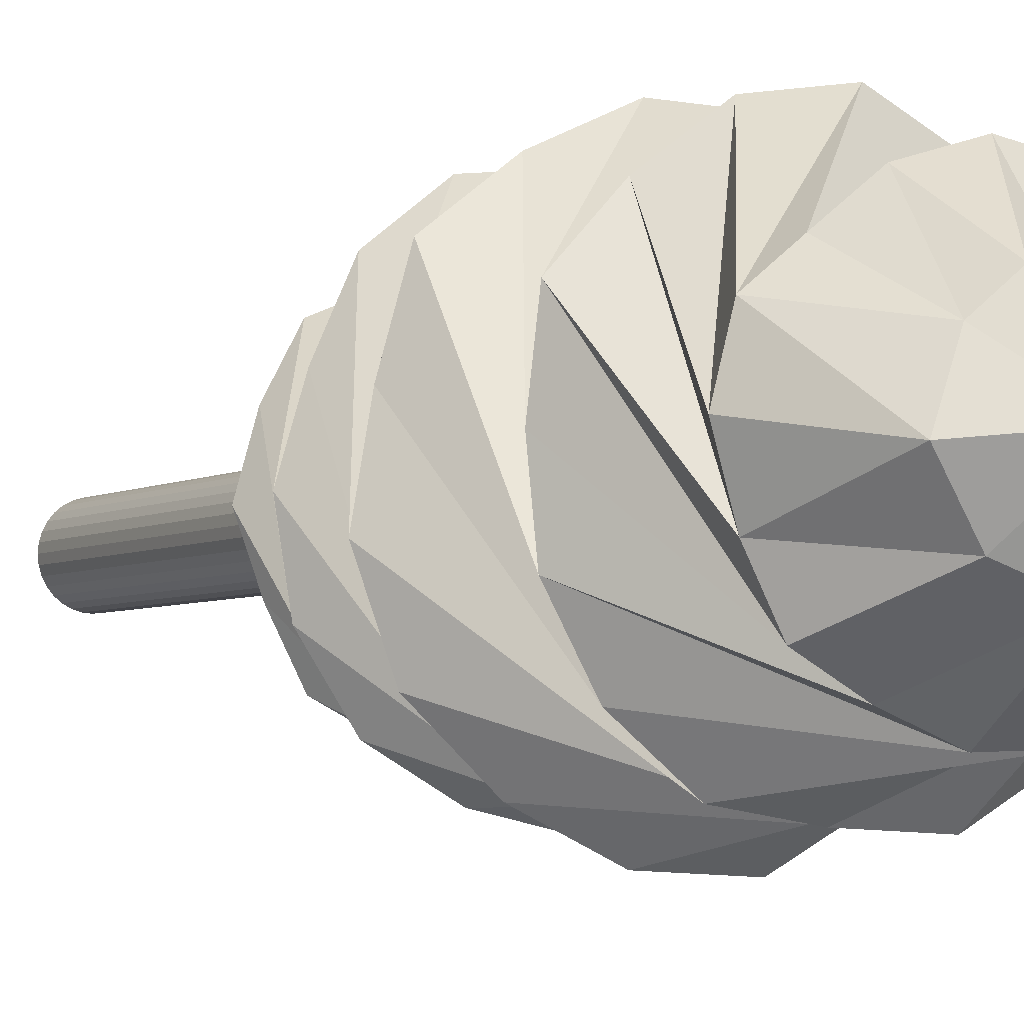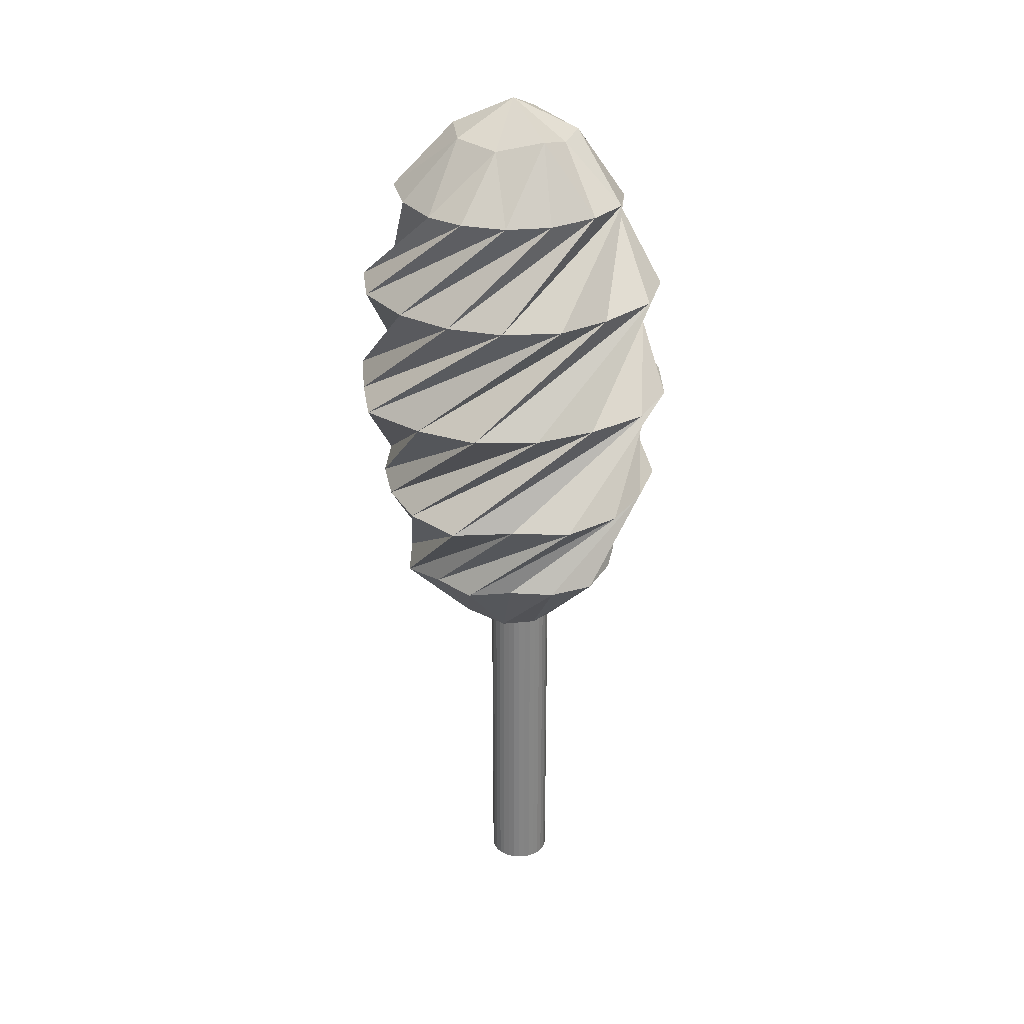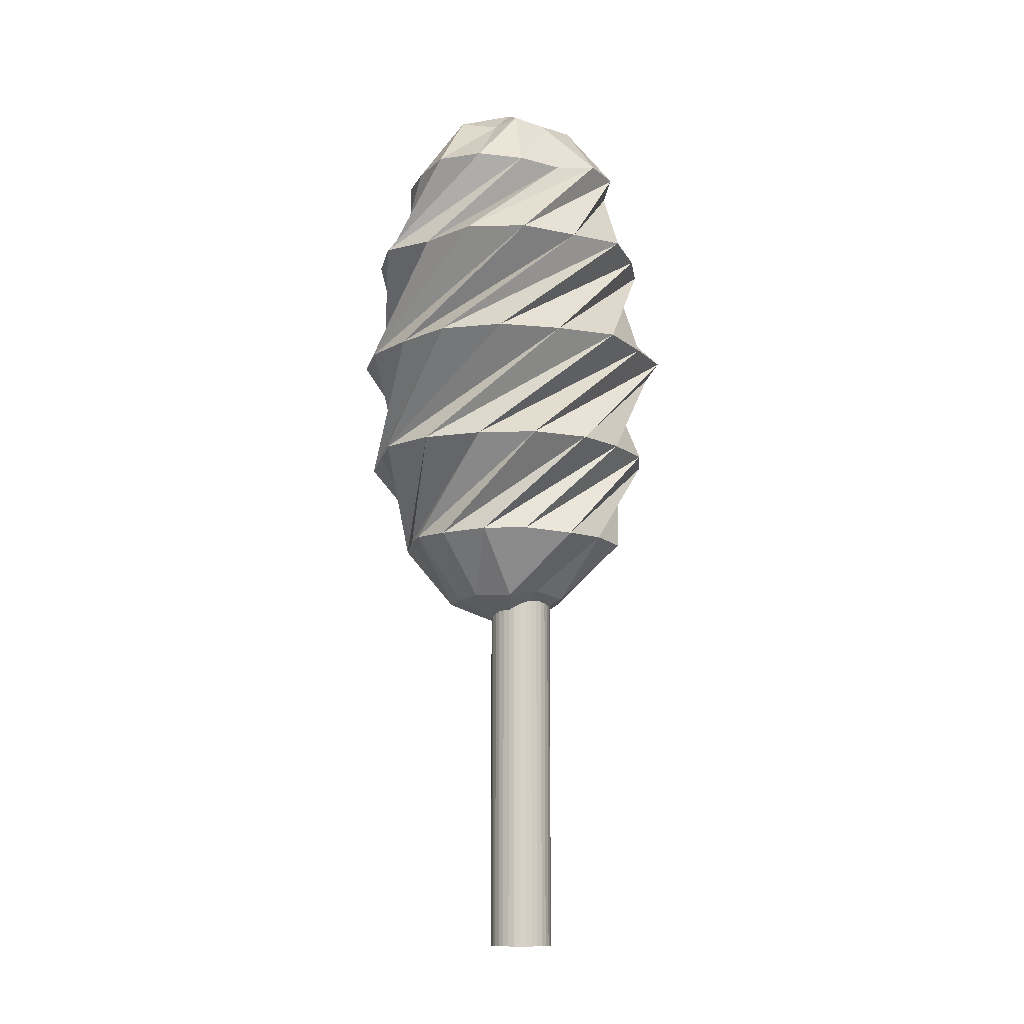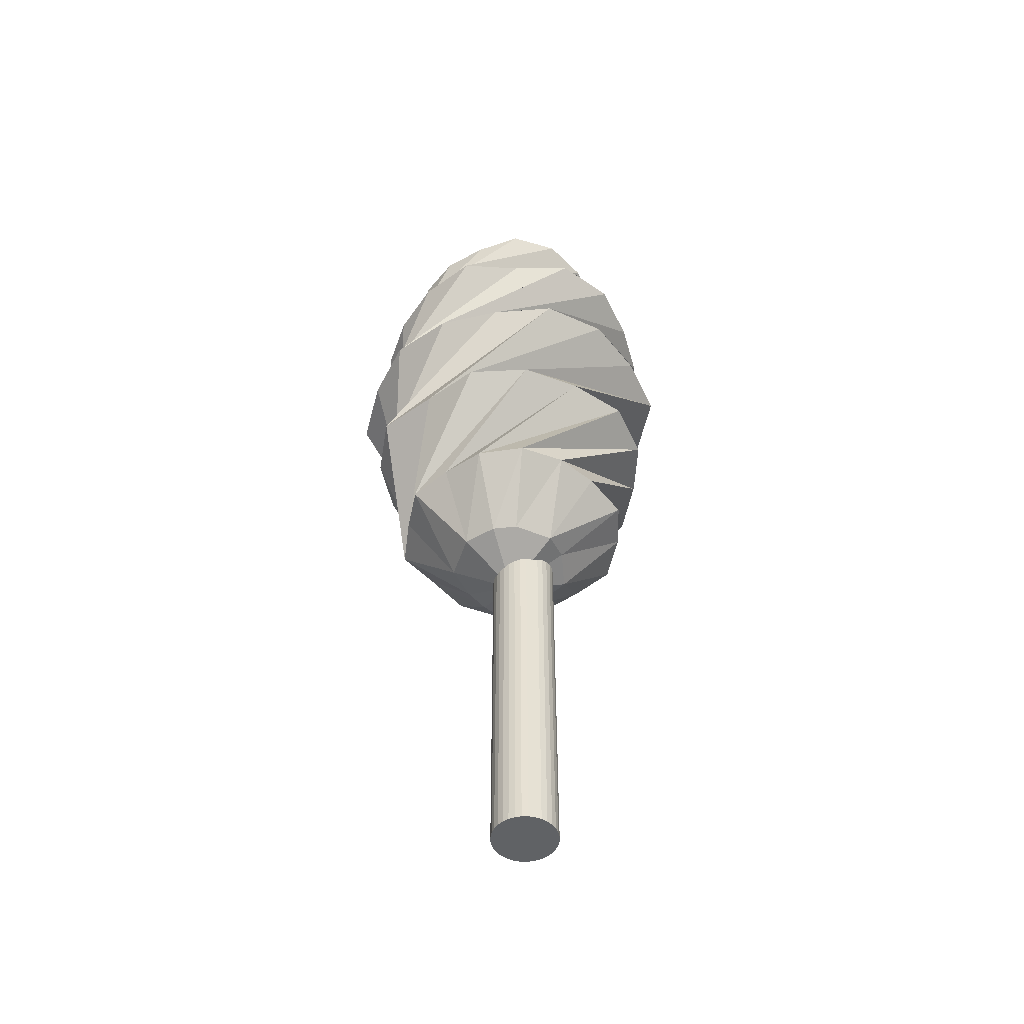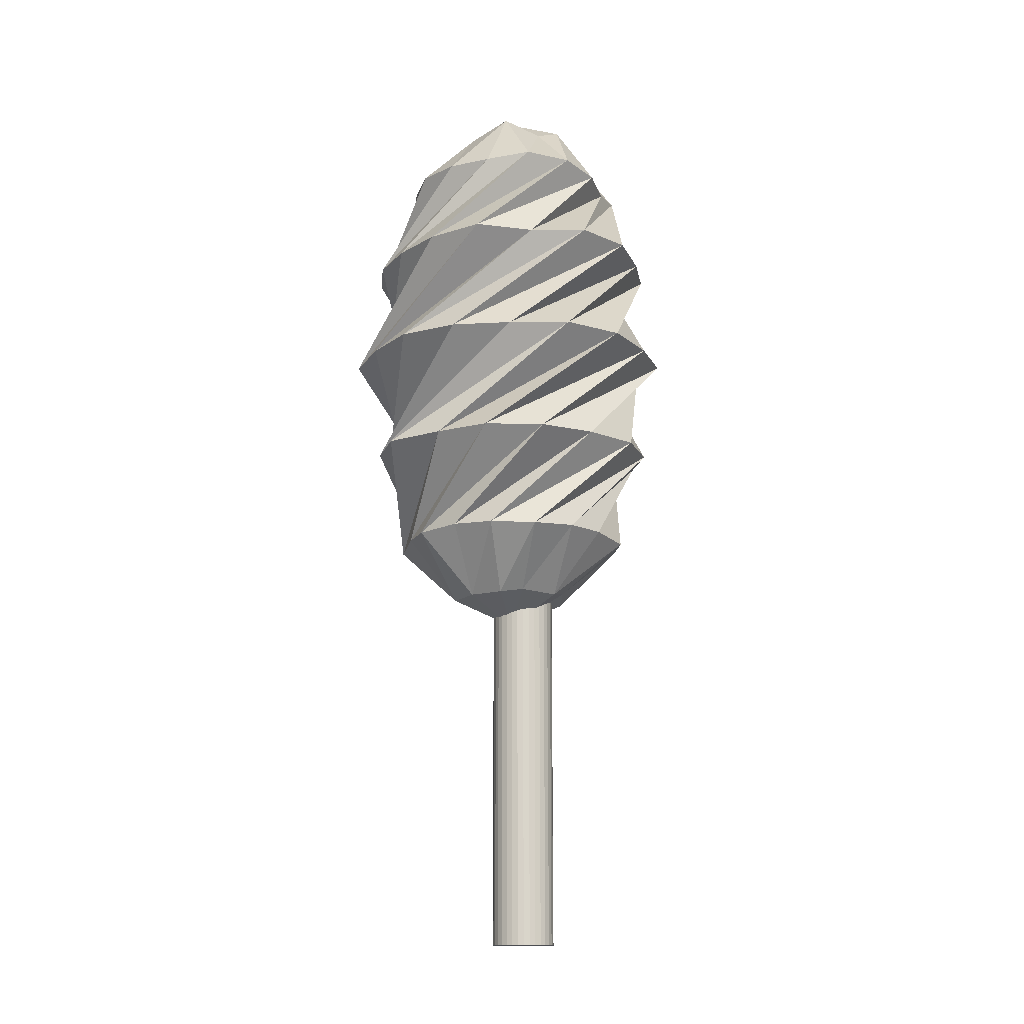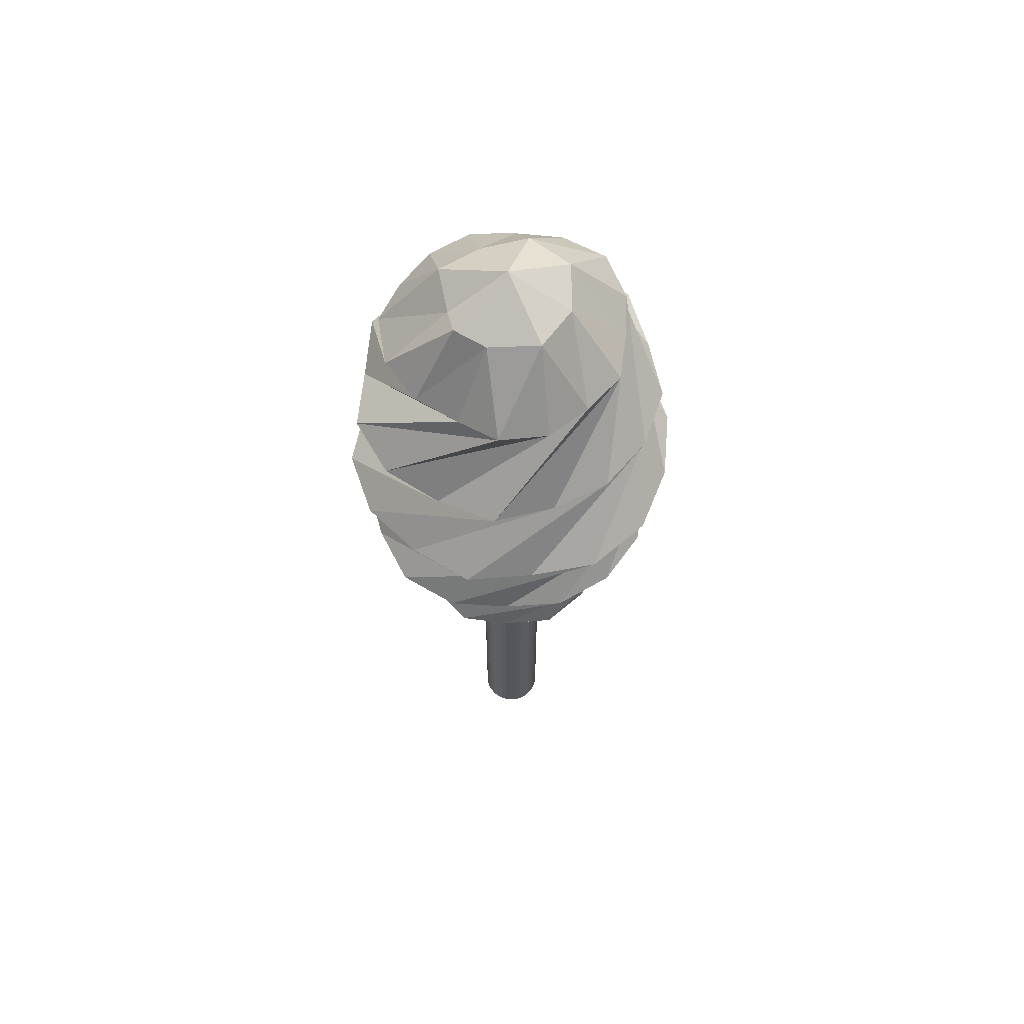
<metadata>
{"format":"obj","ext":"obj","renderer":"f3d","projection":"perspective","resolution":1024,"background":"white","views":[{"elev":-4.0,"azim":152.2,"up":"+Z"},{"elev":28.9,"azim":-66.2,"up":"+Y"},{"elev":-11.6,"azim":13.0,"up":"+Y"},{"elev":-50.5,"azim":-28.0,"up":"+Y"},{"elev":-14.8,"azim":-34.3,"up":"+Y"},{"elev":63.3,"azim":69.1,"up":"+Y"}]}
</metadata>
<code>
v 0.2134 7.771 -0.4891
v 0.311 7.771 -0.4795
v 0.311 -0.05859 -0.4795
v 0.4048 7.771 -0.4511
v 0.4048 -0.05859 -0.4511
v 0.4912 7.771 -0.4049
v 0.4912 -0.05859 -0.4049
v 0.567 7.771 -0.3427
v 0.567 -0.05859 -0.3427
v 0.6291 7.771 -0.2669
v 0.6291 -0.05859 -0.2669
v 0.6754 7.771 -0.1805
v 0.6754 -0.05859 -0.1805
v 0.7038 7.771 -0.08669
v 0.7038 -0.05859 -0.08669
v 0.7134 7.771 0.01085
v 0.7134 -0.05859 0.01085
v 0.7038 7.771 0.1084
v 0.7038 -0.05859 0.1084
v 0.6754 7.771 0.2022
v 0.6754 -0.05859 0.2022
v 0.6291 7.771 0.2886
v 0.6291 -0.05859 0.2886
v 0.567 7.771 0.3644
v 0.567 -0.05859 0.3644
v 0.4912 7.771 0.4266
v 0.4912 -0.05859 0.4266
v 0.4048 7.771 0.4728
v 0.4048 -0.05859 0.4728
v 0.311 7.771 0.5012
v 0.311 -0.05859 0.5012
v 0.2134 7.771 0.5109
v 0.2134 -0.05859 0.5109
v 0.1159 7.771 0.5012
v 0.1159 -0.05859 0.5012
v 0.02207 7.771 0.4728
v 0.02207 -0.05859 0.4728
v -0.06437 7.771 0.4266
v -0.06437 -0.05859 0.4266
v -0.1401 7.771 0.3644
v -0.1401 -0.05859 0.3644
v -0.2023 7.771 0.2886
v -0.2023 -0.05859 0.2886
v -0.2485 7.771 0.2022
v -0.2485 -0.05859 0.2022
v -0.277 7.771 0.1084
v -0.277 -0.05859 0.1084
v -0.2866 7.771 0.01085
v -0.2866 -0.05859 0.01085
v -0.277 7.771 -0.08669
v -0.277 -0.05859 -0.0867
v -0.2485 7.771 -0.1805
v -0.2485 -0.05859 -0.1805
v -0.2023 7.771 -0.2669
v -0.2023 -0.05859 -0.2669
v -0.1401 7.771 -0.3427
v -0.1401 -0.05859 -0.3427
v -0.06437 7.771 -0.4049
v -0.06437 -0.05859 -0.4049
v 0.02207 7.771 -0.4511
v 0.02207 -0.05859 -0.4511
v 0.1159 7.771 -0.4795
v 0.2134 -0.05859 -0.4891
v 0.1159 -0.05859 -0.4795
v 1.683 6.681 -0.7234
v 1.918 6.643 -0.04038
v 0.9465 5.718 0.1146
v 1.332 6.652 -1.374
v 0.7498 5.745 -0.5825
v 0.6954 6.683 -1.705
v -0.005827 6.65 -1.911
v 0.3915 5.628 -0.9739
v -0.6815 6.699 -1.676
v 0.001203 5.715 -0.9834
v -1.37 6.629 -1.379
v -0.3476 5.765 -0.8774
v -1.627 6.706 -0.706
v -0.8266 5.71 -0.519
v -1.834 6.674 -0.0226
v -1.573 6.733 0.609
v -0.9634 5.672 0.2197
v -1.278 6.688 1.253
v -0.7137 6.653 1.713
v -0.6951 5.683 0.6705
v -0.001656 6.696 1.767
v -0.365 5.729 0.8499
v 0.671 6.704 1.61
v 0.2385 5.699 0.9172
v 1.357 6.637 1.322
v 1.717 6.664 0.6812
v 0.6284 5.799 0.6116
v 0.8583 8.187 -2.173
v 1.653 8.181 -1.718
v -0.02825 8.183 -2.37
v -0.875 8.197 -2.055
v -1.59 8.196 -1.571
v -2.166 8.185 -0.8912
v -2.473 8.17 0.00047
v -2.067 8.193 0.8644
v -1.697 8.175 1.71
v -0.8903 8.179 2.196
v 0.02937 8.187 2.288
v 0.945 8.178 2.185
v 1.676 8.184 1.611
v 2.056 8.197 0.7926
v 2.311 8.187 -0.05418
v 2.161 8.183 -0.9505
v -1.351 9.939 -2.142
v -0.4564 9.954 -2.635
v -2.23 9.963 -1.595
v -2.482 9.942 -0.5745
v -2.51 9.943 0.418
v -2.082 9.935 1.306
v -1.374 9.928 1.948
v -0.5527 9.944 2.47
v 0.4452 9.945 2.5
v 1.345 9.938 2.081
v 2.136 9.95 1.473
v 2.411 9.935 0.5059
v 2.597 9.953 -0.4797
v 2.241 9.955 -1.448
v 1.486 9.948 -2.145
v 0.5699 9.951 -2.583
v -2.247 11.67 -0.145
v -2.101 11.7 -1.033
v -2.165 11.69 0.7371
v -1.787 11.72 1.572
v -0.9574 11.67 1.98
v -0.1356 11.72 2.384
v 0.7916 11.72 2.236
v 1.531 11.69 1.681
v 2.159 11.72 1.014
v 2.248 11.67 0.09516
v 2.162 11.69 -0.7861
v 1.731 11.7 -1.576
v 1.027 11.71 -2.161
v 0.1234 11.68 -2.305
v -0.811 11.74 -2.351
v -1.639 11.74 -1.863
v -1.32 13.19 1.189
v -1.682 13.19 0.5897
v -0.8183 13.26 1.699
v -0.08876 13.24 1.846
v 0.6081 13.18 1.63
v 1.146 13.13 1.184
v 1.696 13.24 0.7748
v 1.883 13.24 0.07189
v 1.633 13.16 -0.6285
v 1.341 13.21 -1.251
v 0.7159 13.15 -1.587
v 0.08594 13.22 -1.861
v -0.6431 13.27 -1.833
v -1.231 13.21 -1.373
v -1.584 13.16 -0.7542
v -1.799 13.2 -0.1018
v -0.6646 14.27 0.7817
v -0.8935 14.11 0.07133
v -0.03133 14.12 0.8774
v 0.3457 14.24 0.9293
v 0.7425 14.18 0.5799
v 1.058 14.3 -0.1265
v -0.7541 14.19 -0.6397
v 0.5981 14.16 -0.7613
v -0.09947 14.23 -1.023
v -0.000171 5.277 -0.02551
v 0.000238 14.71 -0.02451
v 0.01 -0.01 0.01
v -0.01 -0.01 0.01
v -0.01 -0.01 -0.01
v -0.01 0.01 -0.01
v -0.01 0.01 0.01
v 0.01 0.01 0.01
v 0.01 0.01 -0.01
v 0.01 -0.01 -0.01
f 1 2 3
f 2 4 5
f 4 6 7
f 6 8 9
f 8 10 11
f 10 12 13
f 12 14 15
f 14 16 17
f 16 18 19
f 18 20 21
f 20 22 23
f 22 24 25
f 24 26 27
f 26 28 29
f 28 30 31
f 30 32 33
f 32 34 35
f 34 36 37
f 36 38 39
f 38 40 41
f 40 42 43
f 42 44 45
f 44 46 47
f 46 48 49
f 48 50 51
f 50 52 53
f 52 54 55
f 54 56 57
f 56 58 59
f 58 60 61
f 34 52 36
f 62 1 63
f 60 62 64
f 47 49 9
f 63 1 3
f 3 2 5
f 5 4 7
f 7 6 9
f 9 8 11
f 11 10 13
f 13 12 15
f 15 14 17
f 17 16 19
f 19 18 21
f 21 20 23
f 23 22 25
f 25 24 27
f 27 26 29
f 29 28 31
f 31 30 33
f 33 32 35
f 35 34 37
f 37 36 39
f 39 38 41
f 41 40 43
f 43 42 45
f 45 44 47
f 47 46 49
f 49 48 51
f 51 50 53
f 53 52 55
f 55 54 57
f 57 56 59
f 59 58 61
f 2 8 4
f 62 52 2
f 8 18 14
f 18 16 14
f 18 30 20
f 61 60 64
f 30 28 26
f 34 32 30
f 36 50 46
f 38 36 40
f 46 44 42
f 50 48 46
f 52 50 36
f 8 6 4
f 62 60 58
f 2 1 62
f 18 8 2
f 12 10 8
f 24 22 20
f 26 24 30
f 64 62 63
f 42 36 46
f 56 52 62
f 58 56 62
f 56 54 52
f 30 24 20
f 36 42 40
f 12 8 14
f 34 18 2
f 2 52 34
f 18 34 30
f 64 49 53
f 61 64 59
f 53 55 57
f 49 51 53
f 41 43 45
f 37 39 41
f 33 35 37
f 33 37 31
f 25 27 29
f 21 23 25
f 21 9 19
f 17 19 15
f 9 11 13
f 5 7 9
f 5 9 3
f 64 63 49
f 57 64 53
f 37 25 31
f 45 47 41
f 19 13 15
f 9 63 3
f 64 57 59
f 47 37 41
f 37 21 25
f 19 9 13
f 37 47 21
f 25 29 31
f 49 63 9
f 47 9 21
f 65 66 67
f 68 65 69
f 70 68 69
f 71 70 72
f 73 71 74
f 75 73 76
f 77 75 78
f 79 77 78
f 80 79 81
f 82 80 81
f 83 82 84
f 85 83 86
f 87 85 88
f 89 87 88
f 90 89 91
f 66 90 67
f 92 93 66
f 92 65 94
f 95 94 68
f 96 95 70
f 97 96 71
f 98 97 73
f 99 98 75
f 100 99 77
f 101 100 79
f 102 101 80
f 103 102 82
f 104 103 83
f 105 104 85
f 106 105 87
f 107 106 89
f 93 107 90
f 108 109 93
f 110 108 92
f 111 110 94
f 112 111 95
f 113 112 96
f 114 113 97
f 115 114 98
f 116 115 99
f 117 116 100
f 118 117 101
f 119 118 102
f 120 119 103
f 121 120 104
f 122 121 105
f 123 122 106
f 109 123 107
f 124 125 109
f 126 124 108
f 127 126 110
f 128 127 111
f 129 128 112
f 130 129 113
f 131 130 114
f 132 131 115
f 133 132 116
f 134 133 117
f 135 134 118
f 136 135 119
f 137 136 120
f 138 137 121
f 139 138 122
f 125 139 123
f 140 141 125
f 142 140 124
f 143 142 126
f 144 143 127
f 145 144 128
f 146 145 129
f 147 146 130
f 148 147 131
f 149 148 132
f 150 149 133
f 151 150 134
f 152 151 135
f 153 152 136
f 154 153 137
f 155 154 138
f 141 155 139
f 156 157 141
f 137 153 136
f 158 156 142
f 159 158 143
f 160 159 144
f 135 151 134
f 161 160 146
f 153 162 152
f 163 161 148
f 147 161 146
f 164 163 150
f 155 157 154
f 162 164 152
f 145 160 144
f 157 162 154
f 143 158 142
f 69 67 165
f 166 157 156
f 133 149 132
f 138 154 137
f 72 69 165
f 166 156 158
f 74 72 165
f 166 158 159
f 76 74 165
f 166 159 160
f 78 76 165
f 136 152 135
f 140 156 141
f 166 160 161
f 81 78 165
f 154 162 153
f 139 155 138
f 166 161 163
f 84 81 165
f 148 161 147
f 86 84 165
f 166 163 164
f 88 86 165
f 141 157 155
f 151 164 150
f 166 164 162
f 91 88 165
f 146 160 145
f 67 91 165
f 166 162 157
f 149 163 148
f 144 159 143
f 69 65 67
f 134 150 133
f 72 70 69
f 74 71 72
f 76 73 74
f 78 75 76
f 142 156 140
f 81 79 78
f 125 141 139
f 84 82 81
f 86 83 84
f 88 85 86
f 152 164 151
f 91 89 88
f 67 90 91
f 150 163 149
f 65 92 66
f 94 65 68
f 70 95 68
f 71 96 70
f 73 97 71
f 75 98 73
f 77 99 75
f 79 100 77
f 80 101 79
f 82 102 80
f 83 103 82
f 85 104 83
f 87 105 85
f 89 106 87
f 90 107 89
f 66 93 90
f 92 108 93
f 94 110 92
f 95 111 94
f 96 112 95
f 97 113 96
f 98 114 97
f 99 115 98
f 100 116 99
f 101 117 100
f 102 118 101
f 103 119 102
f 104 120 103
f 105 121 104
f 106 122 105
f 107 123 106
f 93 109 107
f 108 124 109
f 110 126 108
f 111 127 110
f 112 128 111
f 113 129 112
f 114 130 113
f 115 131 114
f 116 132 115
f 117 133 116
f 118 134 117
f 119 135 118
f 120 136 119
f 121 137 120
f 122 138 121
f 123 139 122
f 109 125 123
f 124 140 125
f 126 142 124
f 127 143 126
f 128 144 127
f 129 145 128
f 130 146 129
f 131 147 130
f 132 148 131
f 167 168 169
f 170 171 172
f 173 172 167
f 172 171 168
f 171 170 169
f 174 169 170
f 174 167 169
f 173 170 172
f 174 173 167
f 167 172 168
f 168 171 169
f 173 174 170

</code>
